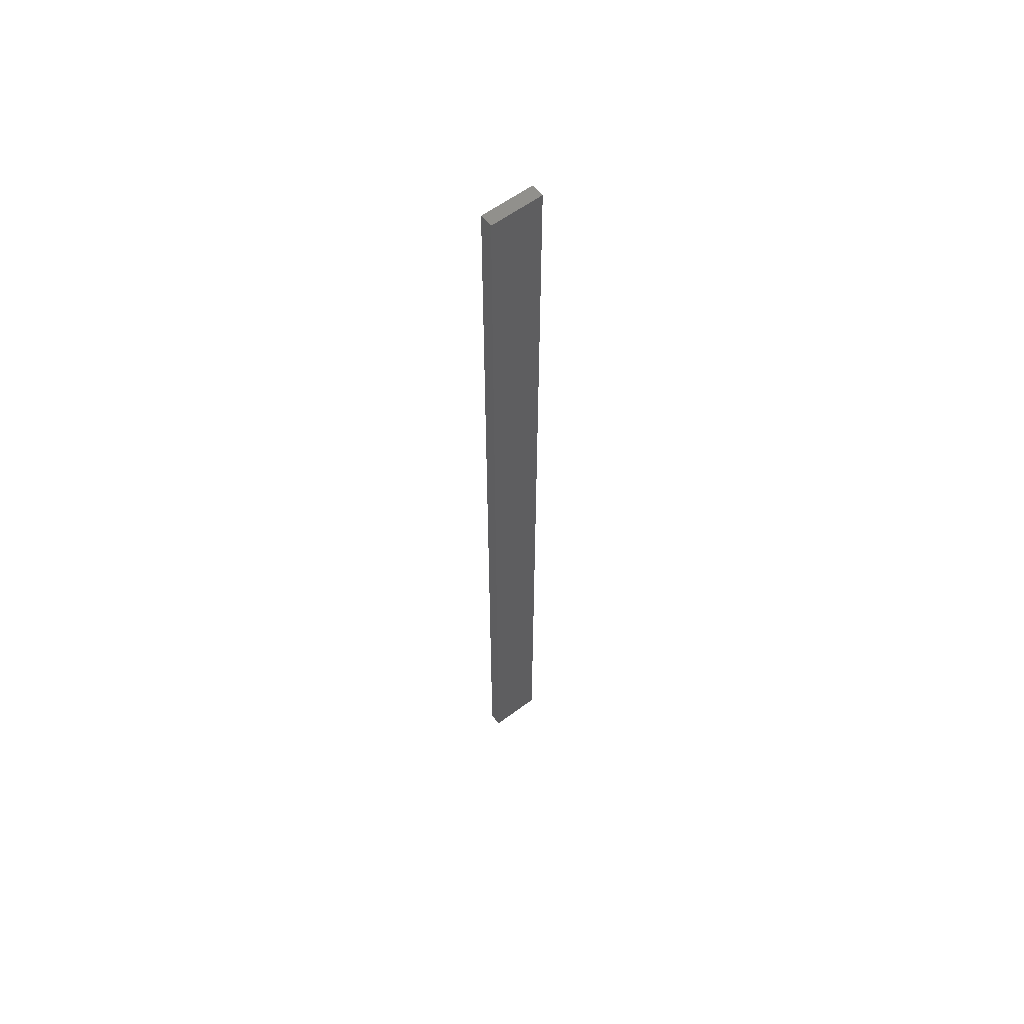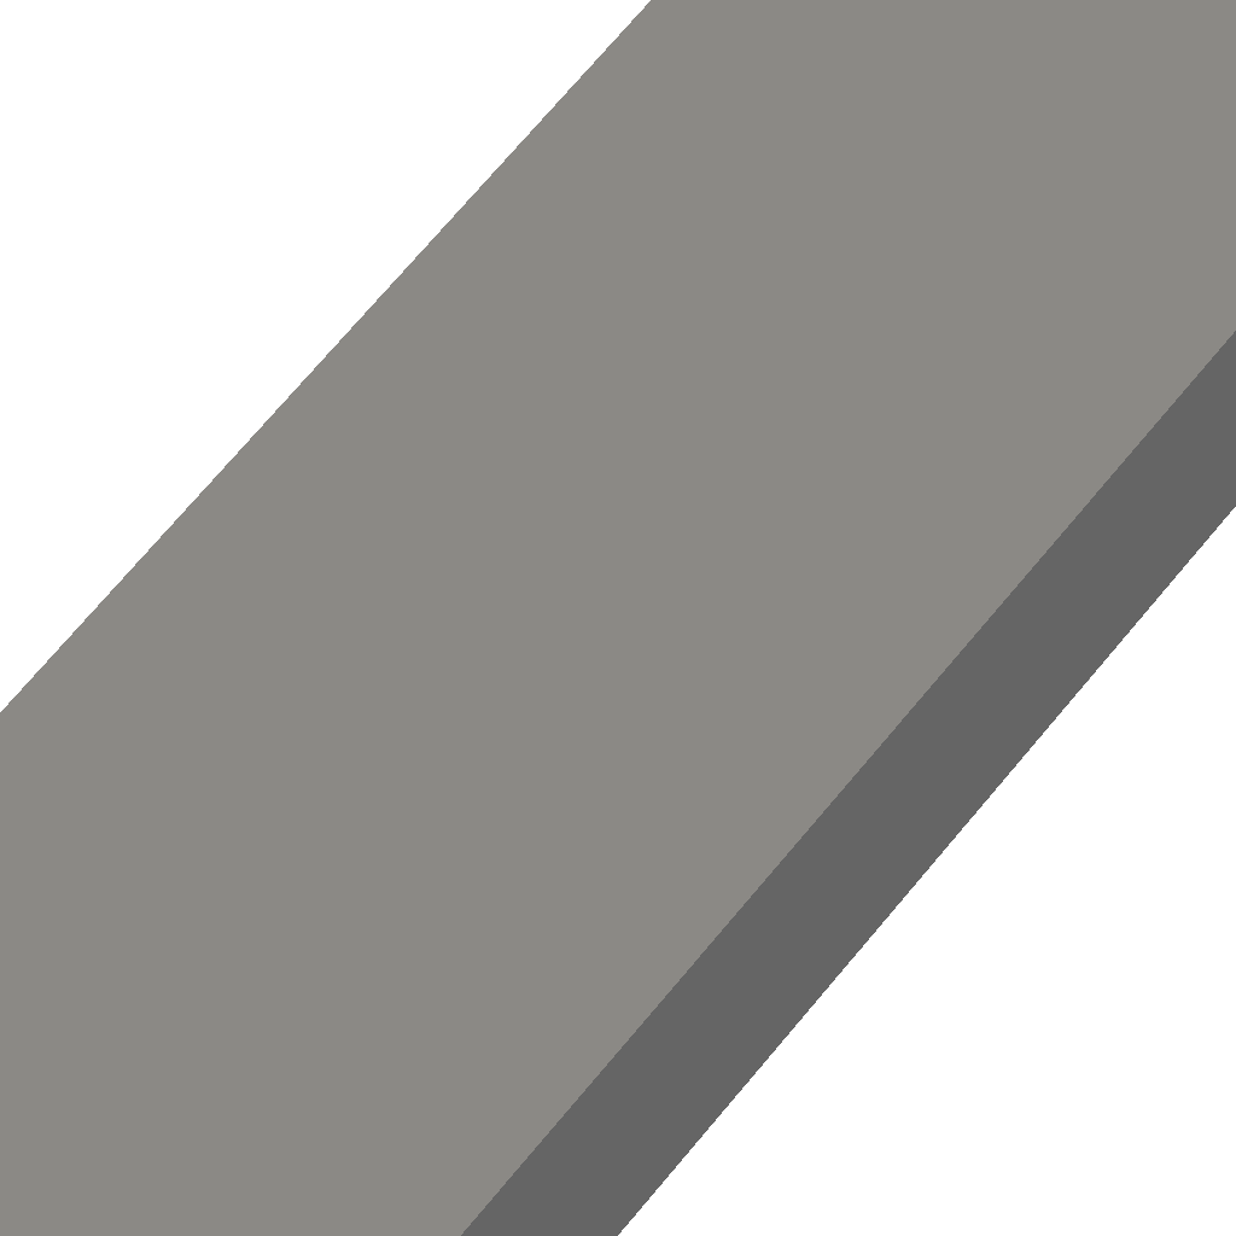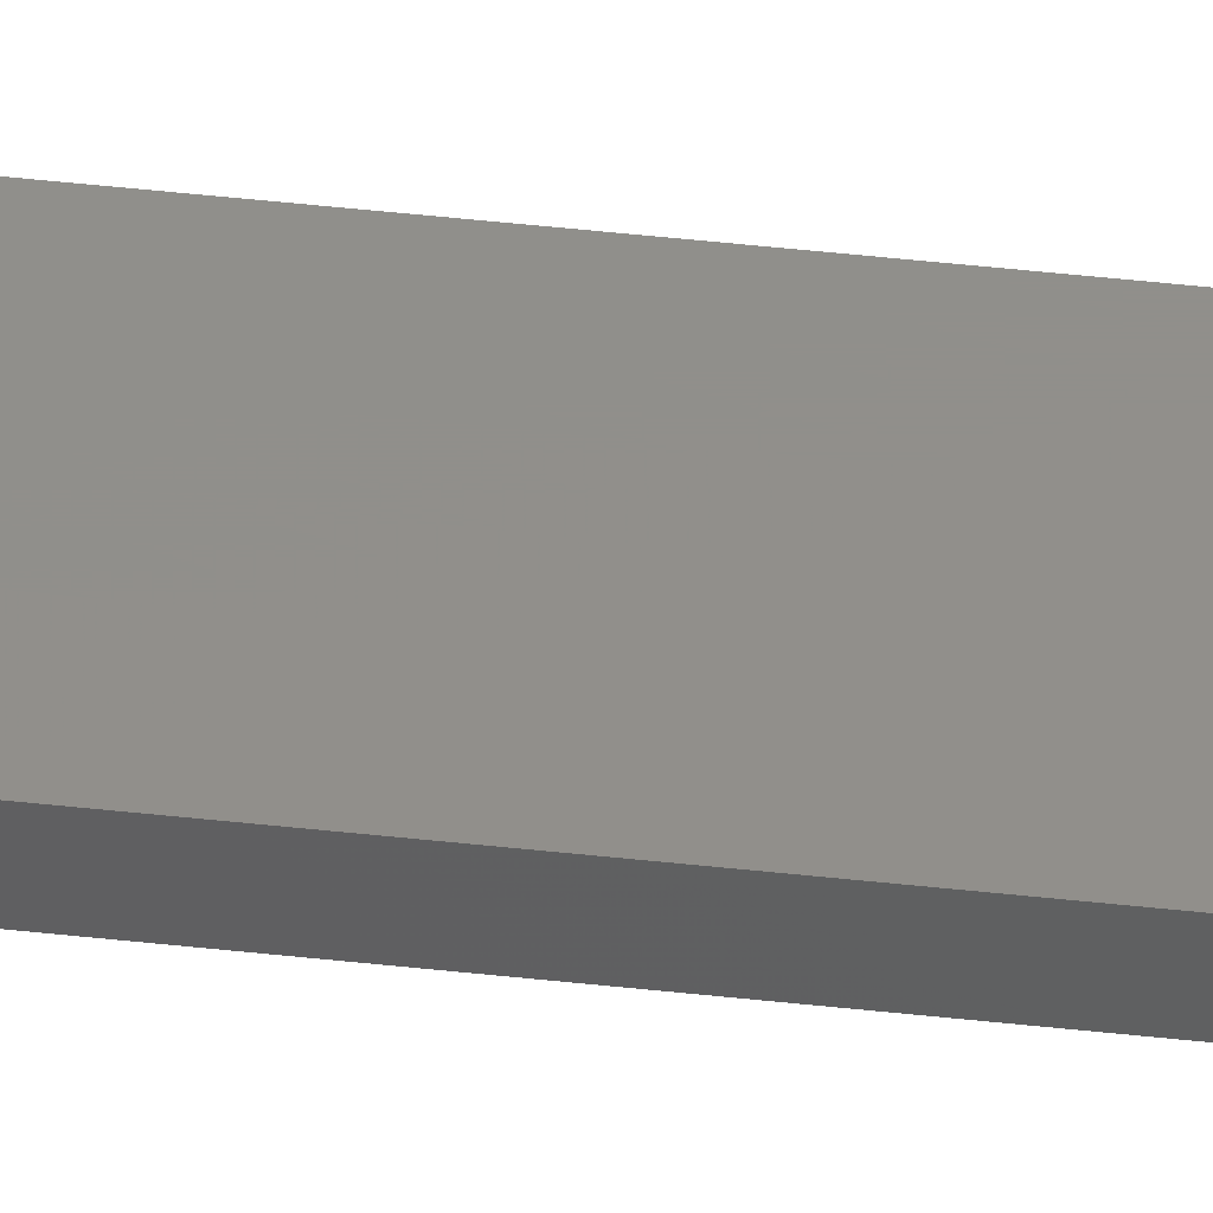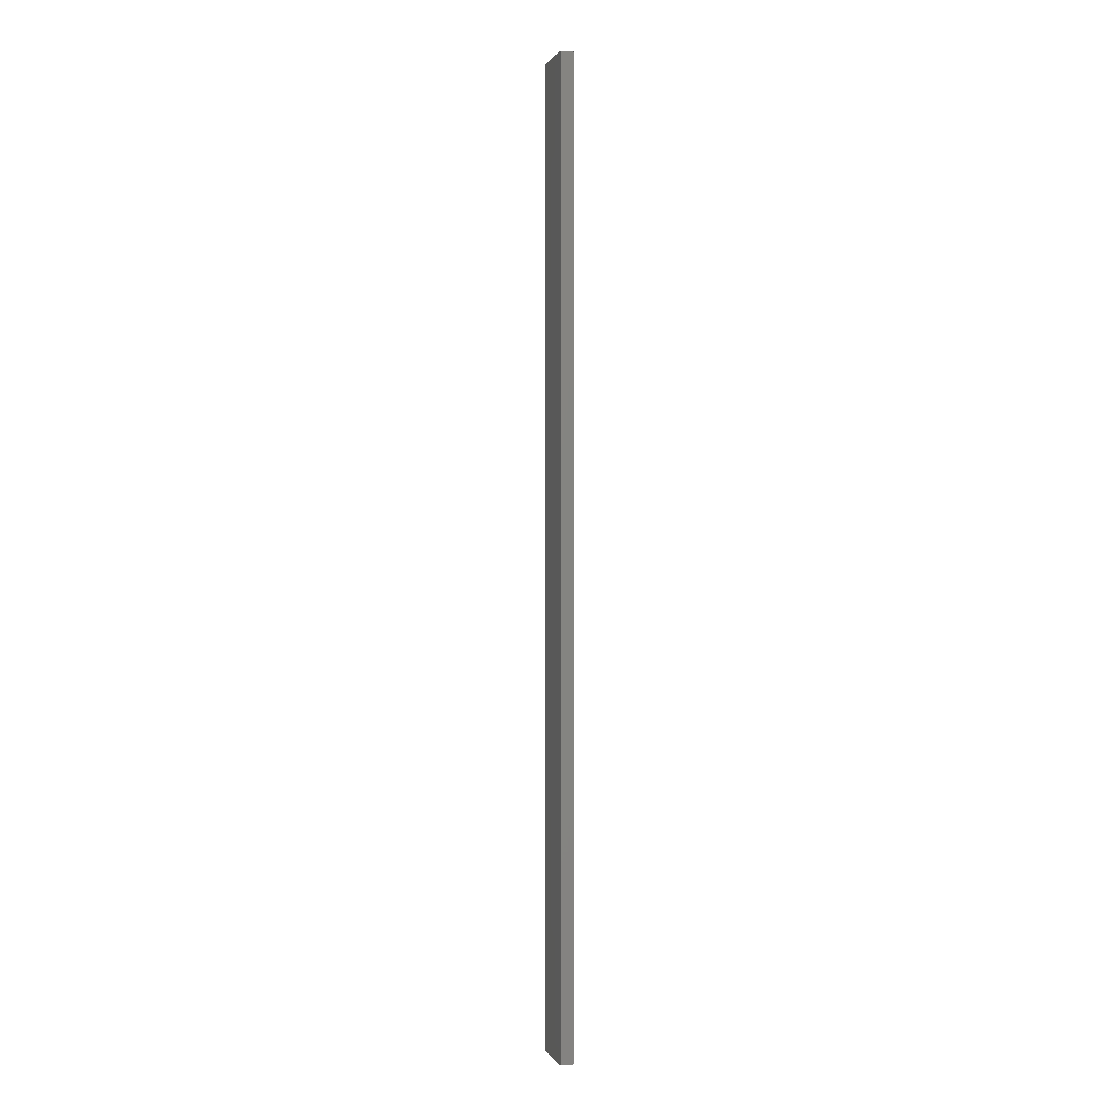
<metadata>
{"format":"stl","ext":"stl","renderer":"f3d","projection":"perspective","resolution":1024,"background":"white","views":[{"elev":58.5,"azim":142.3,"up":"+Z"},{"elev":29.0,"azim":-156.9,"up":"+Y"},{"elev":50.0,"azim":-83.1,"up":"+Y"},{"elev":0.6,"azim":-105.4,"up":"+Z"}]}
</metadata>
<code>
# stl→obj: 16 verts, 28 faces
v -0.4446 4.351 -345.7
v -0.3779 4.351 -345.7
v -0.3779 4.351 -349.3
v -0.4446 4.351 -349.3
v -0.5112 4.351 -345.7
v -0.5112 4.351 -349.3
v -0.5779 4.351 -345.7
v -0.5779 4.351 -349.3
v -0.5778 4.301 -345.7
v -0.5778 4.301 -349.3
v -0.3779 4.301 -349.3
v -0.4445 4.301 -345.7
v -0.4445 4.301 -349.3
v -0.3779 4.301 -345.7
v -0.5112 4.301 -345.7
v -0.5112 4.301 -349.3
f 1 2 3
f 1 3 4
f 5 4 6
f 5 1 4
f 7 6 8
f 7 5 6
f 9 7 8
f 9 8 10
f 11 12 13
f 14 12 11
f 13 15 16
f 12 15 13
f 16 9 10
f 15 9 16
f 2 14 11
f 2 11 3
f 9 15 7
f 15 5 7
f 12 1 15
f 15 1 5
f 14 2 12
f 12 2 1
f 16 10 8
f 6 16 8
f 4 13 16
f 4 16 6
f 3 11 13
f 3 13 4

</code>
